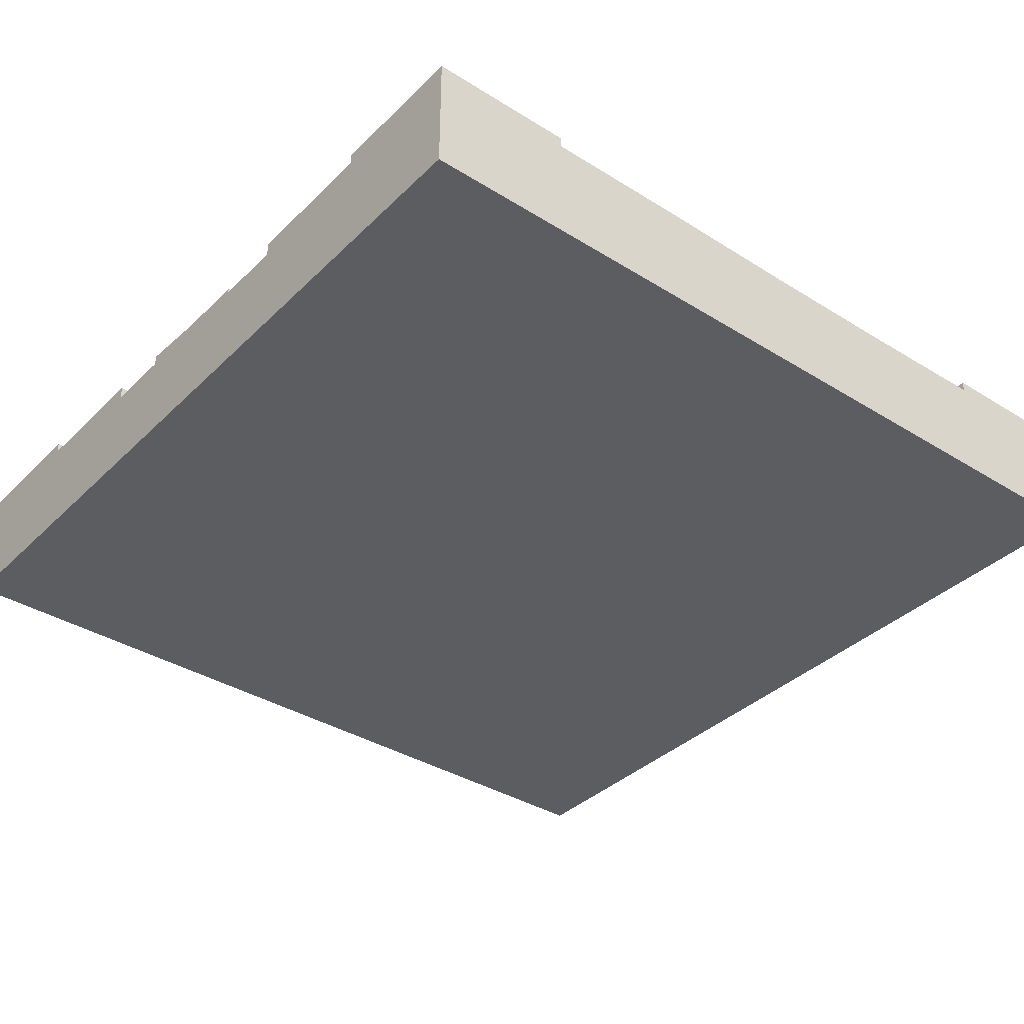
<metadata>
{"format":"obj","ext":"obj","renderer":"f3d","projection":"perspective","resolution":1024,"background":"white","views":[{"elev":-36.7,"azim":51.1,"up":"+Y"}]}
</metadata>
<code>
o Cube
v 2 0.5088 -2
v 2 0.5088 2
v -2 0.5088 2
v -2 0.5088 -2
v 2 -0.01073 -2
v 2 -0.01073 2
v -2 -0.01073 2
v -2 -0.01073 -2
v 2 0.3789 -2
v 2 0.249 -2
v 2 0.1191 -2
v 2 0.3789 2
v 2 0.249 2
v 2 0.1191 2
v -2 0.3789 2
v -2 0.249 2
v -2 0.1191 2
v -2 0.3789 -2
v -2 0.249 -2
v -2 0.1191 -2
v 2 0.5088 -1.333
v 2 0.5008 -0.6667
v 2 0.5008 0
v 2 0.5088 0.6667
v 2 0.5088 1.333
v -2 0.5088 1.333
v -2 0.5088 0.6667
v -2 0.5008 -1e-06
v -2 0.5008 -0.6667
v -2 0.5088 -1.333
v 2 -0.01073 -1.333
v 2 -0.01073 -0.6667
v 2 -0.01073 1e-06
v 2 -0.01073 0.6667
v 2 -0.01073 1.333
v -2 -0.01073 1.333
v -2 -0.01073 0.6667
v -2 -0.01073 -0
v -2 -0.01073 -0.6667
v -2 -0.01073 -1.333
v -2 0.3789 1.333
v -2 0.3789 0.6667
v -2 0.3789 -1e-06
v -2 0.3789 -0.6667
v -2 0.3789 -1.333
v -2 0.249 1.333
v -2 0.249 0.6667
v -2 0.249 -0
v -2 0.249 -0.6667
v -2 0.249 -1.333
v -2 0.1191 1.333
v -2 0.1191 0.6667
v -2 0.1191 -0
v -2 0.1191 -0.6667
v -2 0.1191 -1.333
v 2 0.3789 -1.333
v 2 0.3789 -0.6667
v 2 0.3789 0
v 2 0.3789 0.6667
v 2 0.3789 1.333
v 2 0.249 -1.333
v 2 0.249 -0.6667
v 2 0.249 1e-06
v 2 0.249 0.6667
v 2 0.249 1.333
v 2 0.1191 -1.333
v 2 0.1191 -0.6667
v 2 0.1191 1e-06
v 2 0.1191 0.6667
v 2 0.1191 1.333
v 1.333 0.5088 -2
v 0.3333 0.5088 -2
v -0.3333 -0.01073 2
v 0.3333 0.249 -2
v -1.333 0.5088 -2
v 1.333 0.5088 2
v 0.6667 0.5088 2
v -0.3333 -0.01073 -2
v -0.6667 0.5088 2
v -1.333 0.5088 2
v 1.333 -0.01073 -2
v 0.6667 -0.01073 -2
v 0 -0.01073 -2
v -0.6667 -0.01073 -2
v -1.333 -0.01073 -2
v 1.333 -0.01073 2
v 0.6667 -0.01073 2
v -1e-06 -0.01073 2
v -0.6667 -0.01073 2
v -1.333 -0.01073 2
v 1.333 0.1191 -2
v 0.6667 0.1191 -2
v 0 0.1191 -2
v -0.6667 0.1191 -2
v -1.333 0.1191 -2
v 1.333 0.249 -2
v 0.6667 0.249 -2
v 0 0.249 -2
v -0.6667 0.249 -2
v -1.333 0.249 -2
v 1.333 0.3789 -2
v 0.3333 0.3789 -2
v 0.3333 0.5584 -1.333
v -0.3333 0.5584 -1.333
v -1.333 0.3789 -2
v 1.333 0.3789 2
v 0.6667 0.4447 2
v -0 0.4447 2
v -0.6667 0.4447 2
v -1.333 0.3789 2
v 1.333 0.249 2
v 0.6667 0.249 2
v -1e-06 0.249 2
v -0.6667 0.249 2
v -1.333 0.249 2
v 1.333 0.1191 2
v 0.6667 0.1191 2
v -1e-06 0.1191 2
v -0.6667 0.1191 2
v -1.333 0.1191 2
v -1.333 -0.01073 -1.333
v -0.6667 -0.01073 -1.333
v 0 -0.01073 -1.333
v 0.6667 -0.01073 -1.333
v 1.333 -0.01073 -1.333
v -1.333 -0.01073 -0.6667
v -0.6667 -0.01073 -0.6667
v 0 -0.01073 -0.6667
v 0.6667 -0.01073 -0.6667
v 1.333 -0.01073 -0.6667
v -1.333 -0.01073 -0
v -0.6667 -0.01073 0
v -0 -0.01073 0
v 0.6667 -0.01073 1e-06
v 1.333 -0.01073 1e-06
v -1.333 -0.01073 0.6667
v -0.6667 -0.01073 0.6667
v -1e-06 -0.01073 0.6667
v 0.6667 -0.01073 0.6667
v 1.333 -0.01073 0.6667
v -1.333 -0.01073 1.333
v -0.6667 -0.01073 1.333
v -1e-06 -0.01073 1.333
v 0.6667 -0.01073 1.333
v 1.333 -0.01073 1.333
v 1.333 0.5088 -1.333
v 0.6667 0.5088 -1.333
v -0.3333 0.249 2
v -0.6667 0.5088 -1.333
v -1.333 0.5088 -1.333
v 1.333 0.4602 -0.6667
v 0.6667 0.4602 -0.6667
v -0.3333 0.4447 2
v -0.6667 0.5088 -0.6667
v -1.333 0.5088 -0.6667
v 1.333 0.4602 -0
v 0.6667 0.4602 -0
v -0.3333 0.5584 -1.551
v -0.6667 0.5088 -0
v -1.333 0.5088 -0
v 1.333 0.4602 0.6667
v 0.6667 0.4602 0.6667
v -0.3333 0.249 -2
v -0.6667 0.455 0.6667
v -1.333 0.455 0.6667
v 1.333 0.5088 1.333
v 0.6667 0.5088 1.333
v -0.3333 0.1191 -2
v -0.6667 0.455 1.333
v -1.333 0.455 1.333
v -0.3333 0.1191 2
v -0.3333 -0.01073 -1.333
v -0.3333 -0.01073 -0.6667
v -0.3333 -0.01073 0
v -0.3333 -0.01073 0.6667
v -0.3333 -0.01073 1.333
v 0.3333 -0.01073 -2
v 0.3333 -0.01073 2
v 0.3333 0.1191 -2
v 0.3333 0.249 -2
v -0.6667 0.5584 -1.551
v 0.3333 0.4447 2
v 0.3333 0.249 2
v 0.3333 0.1191 2
v 0.3333 -0.01073 -1.333
v 0.3333 -0.01073 -0.6667
v 0.3333 -0.01073 0
v 0.3333 -0.01073 0.6667
v 0.3333 -0.01073 1.333
v -0.3333 0.4447 1.333
v -0.3333 0.4447 0.6667
v -0.3333 0.4447 -0
v -0.3333 0.4447 -0.6667
v -0.3333 0.4447 -1.333
v -0.6667 0.4447 -1.333
v -0.6667 0.4447 -0.6667
v -0.6667 0.4447 -0
v -0.6667 0.4447 0.6667
v -0.6667 0.4447 1.333
v 0.6667 0.4447 -1.333
v 0.6667 0.4447 -0.6667
v 0.6667 0.4447 0
v 0.6667 0.4447 0.6667
v 0.6667 0.4447 1.333
v 0.3333 0.4447 -1.333
v 0.3333 0.4447 -0.6667
v 0.3333 0.4447 -0
v 0.3333 0.4447 0.6667
v 0.3333 0.4447 1.333
v -0 0.4917 1.333
v -0 0.4675 2
v 0 0.5584 -1.551
v -0.3333 0.5584 -1.773
v 0.3333 0.4675 2
v -0.3333 0.4917 -1.333
v -0.3333 0.5584 -2
v -0.3333 0.4917 2
v 0.3333 0.4917 1.333
v 0 0.4917 -1.333
v 0 0.4574 -0.6667
v 0 0.4574 -0
v -0 0.4917 0.6667
v -0.3333 0.4917 1.333
v -0.3333 0.4917 0.6667
v -0.3333 0.4574 -0
v -0.3333 0.4574 -0.6667
v 0.3333 0.4917 -1.333
v 0.3333 0.4917 -0.6667
v 0.3333 0.4917 -0
v 0.3333 0.4917 0.6667
v 2 0.5584 1.333
v 2 0.5584 2
v -1.333 0.5584 -2
v -2 0.5584 -2
v -1.333 0.5584 2
v -2 0.5584 2
v -2 0.5584 -1.333
v 2 0.5584 -2
v 2 0.5584 -1.333
v -2 0.5584 1.333
v -1.333 0.5584 -1.333
v -1.333 0.5584 1.333
v 1.333 0.5584 -2
v 1.333 0.5584 2
v 1.333 0.5584 -1.333
v 1.333 0.5584 1.333
v 1.556 -0.01073 -1.333
v 1.778 -0.01073 -1.333
v 1.556 -0.01073 -0.6667
v 1.778 -0.01073 -0.6667
v 1.556 -0.01073 1e-06
v 1.778 -0.01073 1e-06
v 1.556 -0.01073 0.6667
v 1.778 -0.01073 0.6667
v 1.556 -0.01073 1.333
v 1.778 -0.01073 1.333
v 1.778 0.5088 -2
v 1.556 0.5088 -2
v 1.778 0.5088 2
v 1.556 0.5088 2
v 1.778 -0.01073 -2
v 1.556 -0.01073 -2
v 1.778 -0.01073 2
v 1.556 -0.01073 2
v 1.778 0.1191 -2
v 1.556 0.1191 -2
v 1.778 0.249 -2
v 1.556 0.249 -2
v 1.778 0.3789 -2
v 1.556 0.3789 -2
v 1.778 0.3789 2
v 1.556 0.3789 2
v 1.778 0.249 2
v 1.556 0.249 2
v 1.778 0.1191 2
v 1.556 0.1191 2
v 1.778 0.5088 -1.333
v 1.556 0.5088 -1.333
v 1.778 0.4873 -0.6667
v 1.556 0.4737 -0.6667
v 1.778 0.4873 0
v 1.556 0.4737 -0
v 1.778 0.4926 0.6667
v 1.556 0.4764 0.6667
v 1.778 0.5088 1.333
v 1.556 0.5088 1.333
v 1.778 0.5584 -2
v 1.556 0.5584 -2
v 1.778 0.5584 2
v 1.556 0.5584 2
v 1.778 0.5584 -1.333
v 1.556 0.5584 -1.333
v 1.778 0.5584 1.333
v 1.556 0.5584 1.333
v 2 0.5088 1.556
v 2 0.5088 1.778
v 2 -0.01073 1.556
v 2 -0.01073 1.778
v 2 0.3789 1.556
v 2 0.3789 1.778
v 2 0.249 1.556
v 2 0.249 1.778
v 2 0.1191 1.556
v 2 0.1191 1.778
v -2 0.5088 1.778
v -2 0.5088 1.556
v -2 -0.01073 1.778
v -2 -0.01073 1.556
v -2 0.3789 1.778
v -2 0.3789 1.556
v -2 0.249 1.778
v -2 0.249 1.556
v -2 0.1191 1.778
v -2 0.1191 1.556
v -0.3333 -0.01073 1.556
v -0.3333 -0.01073 1.778
v -0.6667 0.4447 1.556
v -0.6667 0.4447 1.778
v 0.6667 0.4447 1.556
v 0.6667 0.4447 1.778
v 1.333 -0.01073 1.556
v 1.333 -0.01073 1.778
v 0.6667 -0.01073 1.556
v 0.6667 -0.01073 1.778
v -1e-06 -0.01073 1.556
v -1e-06 -0.01073 1.778
v -0.6667 -0.01073 1.556
v -0.6667 -0.01073 1.778
v -1.333 -0.01073 1.556
v -1.333 -0.01073 1.778
v 1.333 0.5088 1.778
v 1.333 0.5088 1.556
v 0.6667 0.5088 1.778
v 0.6667 0.5088 1.556
v -0.6667 0.4908 1.778
v -0.6667 0.4729 1.556
v -1.333 0.4908 1.778
v -1.333 0.4729 1.556
v 0.3333 -0.01073 1.556
v 0.3333 -0.01073 1.778
v 0.3333 0.4447 1.556
v 0.3333 0.4447 1.778
v -0.3333 0.4447 1.778
v -0.3333 0.4447 1.556
v -0 0.4836 1.556
v -0 0.4756 1.778
v 0.3333 0.4836 1.556
v 0.3333 0.4756 1.778
v -0.3333 0.4917 1.778
v -0.3333 0.4917 1.556
v 2 0.5584 1.556
v 2 0.5584 1.778
v -2 0.5584 1.778
v -2 0.5584 1.556
v 1.333 0.5584 1.778
v 1.333 0.5584 1.556
v -1.333 0.5584 1.778
v -1.333 0.5584 1.556
v 1.778 0.5584 1.778
v 1.778 0.5584 1.556
v 1.556 0.5584 1.778
v 1.556 0.5584 1.556
v 1.778 -0.01073 1.556
v 1.778 -0.01073 1.778
v 1.556 -0.01073 1.556
v 1.556 -0.01073 1.778
v -2 0.5088 -1.551
v -2 0.5088 -1.773
v -2 -0.01073 -1.551
v -2 -0.01073 -1.773
v -2 0.3789 -1.551
v -2 0.3789 -1.773
v -2 0.249 -1.551
v -2 0.249 -1.773
v -2 0.1191 -1.551
v -2 0.1191 -1.773
v 2 0.5088 -1.773
v 2 0.5088 -1.551
v 2 -0.01073 -1.773
v 2 -0.01073 -1.551
v 2 0.3789 -1.773
v 2 0.3789 -1.551
v 2 0.249 -1.773
v 2 0.249 -1.551
v 2 0.1191 -1.773
v 2 0.1191 -1.551
v -0.3333 0.5088 -2
v -0.3333 0.249 -2
v -0.3333 0.3789 -2
v -0.6667 0.3789 -2
v 0 0.3789 -2
v 0.6667 0.3789 -2
v -0.6667 0.249 -2
v 0 0.249 -2
v 0.6667 0.249 -2
v -0.6667 0.5088 -2
v 1.333 -0.01073 -1.773
v 1.333 -0.01073 -1.551
v 0.6667 -0.01073 -1.773
v 0.6667 -0.01073 -1.551
v 0 -0.01073 -1.773
v 0 -0.01073 -1.551
v -0.6667 -0.01073 -1.773
v -0.6667 -0.01073 -1.551
v -1.333 -0.01073 -1.773
v -1.333 -0.01073 -1.551
v -0.3333 -0.01073 -1.773
v -0.3333 -0.01073 -1.551
v 0.3333 -0.01073 -1.773
v 0.3333 -0.01073 -1.551
v 0 0.5088 -2
v 0.6667 0.5088 -2
v 0.6667 0.5584 -2
v 0 0.5584 -2
v 0.6667 0.5584 -1.551
v -0.6667 0.5584 -1.333
v -0.6667 0.5584 -2
v -0.6667 0.5584 -1.773
v 0 0.5584 -1.773
v 0.6667 0.5584 -1.773
v 0 0.5584 -1.333
v 0.6667 0.5584 -1.333
v -2 0.5584 -1.551
v -2 0.5584 -1.773
v 2 0.5584 -1.773
v 2 0.5584 -1.551
v 1.333 0.5584 -1.551
v 1.333 0.5584 -1.773
v -1.333 0.5584 -1.551
v -1.333 0.5584 -1.773
v 1.778 0.5584 -1.551
v 1.778 0.5584 -1.773
v 1.556 0.5584 -1.551
v 1.556 0.5584 -1.773
v 1.778 -0.01073 -1.773
v 1.778 -0.01073 -1.551
v 1.556 -0.01073 -1.773
v 1.556 -0.01073 -1.551
v -1.556 0.5088 -2
v -1.778 0.5088 -2
v -1.556 0.5088 2
v -1.778 0.5088 2
v -1.556 -0.01073 -2
v -1.778 -0.01073 -2
v -1.556 -0.01073 2
v -1.778 -0.01073 2
v -1.556 0.1191 -2
v -1.778 0.1191 -2
v -1.556 0.249 -2
v -1.778 0.249 -2
v -1.556 0.3789 -2
v -1.778 0.3789 -2
v -1.556 0.3789 2
v -1.778 0.3789 2
v -1.556 0.249 2
v -1.778 0.249 2
v -1.556 0.1191 2
v -1.778 0.1191 2
v -1.556 0.5088 -1.333
v -1.778 0.5088 -1.333
v -1.556 0.5061 -0.6667
v -1.778 0.5035 -0.6667
v -1.556 0.5061 -0
v -1.778 0.5035 -1e-06
v -1.556 0.4729 0.6667
v -1.778 0.4908 0.6667
v -1.556 0.4729 1.333
v -1.778 0.4908 1.333
v -1.778 -0.01073 -1.333
v -1.556 -0.01073 -1.333
v -1.778 -0.01073 -0.6667
v -1.556 -0.01073 -0.6667
v -1.778 -0.01073 -0
v -1.556 -0.01073 -0
v -1.778 -0.01073 0.6667
v -1.556 -0.01073 0.6667
v -1.778 -0.01073 1.333
v -1.556 -0.01073 1.333
v -1.556 0.5584 -2
v -1.778 0.5584 -2
v -1.556 0.5584 2
v -1.778 0.5584 2
v -1.556 0.5584 -1.333
v -1.778 0.5584 -1.333
v -1.556 0.5584 1.333
v -1.778 0.5584 1.333
v -1.556 0.5584 1.556
v -1.778 0.5584 1.556
v -1.556 0.5584 1.778
v -1.778 0.5584 1.778
v -1.778 -0.01073 1.556
v -1.556 -0.01073 1.556
v -1.778 -0.01073 1.778
v -1.556 -0.01073 1.778
v -1.556 0.5584 -1.773
v -1.778 0.5584 -1.773
v -1.556 0.5584 -1.551
v -1.778 0.5584 -1.551
v -1.778 -0.01073 -1.773
v -1.556 -0.01073 -1.773
v -1.778 -0.01073 -1.551
v -1.556 -0.01073 -1.551
v 0.3333 0.5584 -2
v 0.3333 0.5584 -1.773
v 0.3333 0.5584 -1.551
f 467 485 242 170
f 493 446 7 307
f 304 14 6 298
f 458 17 7 446
f 376 20 8 370
f 452 18 4 440
f 444 8 20 448
f 448 20 19 450
f 450 19 18 452
f 368 4 18 372
f 372 18 19 374
f 374 19 20 376
f 442 3 15 454
f 454 15 16 456
f 456 16 17 458
f 296 2 12 300
f 300 12 13 302
f 302 13 14 304
f 384 61 66 386
f 61 62 67 66
f 62 63 68 67
f 63 64 69 68
f 64 65 70 69
f 382 56 61 384
f 56 57 62 61
f 57 58 63 62
f 58 59 64 63
f 59 60 65 64
f 378 21 56 382
f 21 22 57 56
f 22 23 58 57
f 23 24 59 58
f 24 25 60 59
f 312 46 51 314
f 46 47 52 51
f 47 48 53 52
f 48 49 54 53
f 49 50 55 54
f 310 41 46 312
f 41 42 47 46
f 42 43 48 47
f 43 44 49 48
f 44 45 50 49
f 306 26 41 310
f 26 27 42 41
f 27 28 43 42
f 28 29 44 43
f 29 30 45 44
f 314 51 36 308
f 51 52 37 36
f 52 53 38 37
f 53 54 39 38
f 54 55 40 39
f 386 66 31 380
f 66 67 32 31
f 67 68 33 32
f 68 69 34 33
f 69 70 35 34
f 501 469 40 369
f 469 471 39 40
f 471 473 38 39
f 473 475 37 38
f 475 477 36 37
f 439 479 233 75
f 460 30 29 462
f 462 29 28 464
f 464 28 27 466
f 466 27 26 468
f 284 161 166 286
f 161 162 167 166
f 133 138 175 174
f 128 133 174 173
f 164 165 170 169
f 282 156 161 284
f 156 157 162 161
f 123 128 173 172
f 402 123 172 408
f 159 160 165 164
f 280 151 156 282
f 151 152 157 156
f 113 148 171 118
f 108 153 148 113
f 154 155 160 159
f 278 146 151 280
f 146 147 152 151
f 93 168 163 98
f 149 150 155 154
f 296 352 232 2
f 83 78 168 93
f 190 223 224 191
f 150 149 416 241
f 253 255 145 140
f 140 145 144 139
f 188 189 143 138
f 175 176 142 137
f 137 142 141 136
f 251 253 140 135
f 135 140 139 134
f 187 188 138 133
f 174 175 137 132
f 132 137 136 131
f 249 251 135 130
f 130 135 134 129
f 186 187 133 128
f 173 174 132 127
f 127 132 131 126
f 247 249 130 125
f 125 130 129 124
f 185 186 128 123
f 172 173 127 122
f 122 127 126 121
f 438 247 125 398
f 398 125 124 400
f 410 185 123 402
f 408 172 122 404
f 404 122 121 406
f 274 111 116 276
f 111 112 117 116
f 183 113 118 184
f 148 114 119 171
f 114 115 120 119
f 272 106 111 274
f 106 107 112 111
f 182 108 113 183
f 153 109 114 148
f 109 110 115 114
f 260 76 106 272
f 76 77 107 106
f 79 80 110 109
f 268 96 101 270
f 215 104 416 149
f 194 215 149 195
f 215 219 421 104
f 421 219 227 103
f 266 91 96 268
f 91 92 97 96
f 179 93 98 180
f 168 94 99 163
f 94 95 100 99
f 262 81 91 266
f 81 82 92 91
f 177 83 93 179
f 78 84 94 168
f 84 85 95 94
f 270 101 71 258
f 103 227 147 422
f 147 227 205 200
f 422 147 146 245
f 414 503 72 411
f 276 116 86 264
f 116 117 87 86
f 184 118 88 178
f 171 119 89 73
f 119 120 90 89
f 366 264 86 322
f 322 86 87 324
f 340 178 88 326
f 316 73 89 328
f 328 89 90 330
f 337 357 235 80
f 331 333 77 76
f 118 171 73 88
f 326 88 73 316
f 335 337 80 79
f 138 143 176 175
f 324 87 178 340
f 117 184 178 87
f 392 102 72 412
f 82 177 179 92
f 92 179 180 97
f 395 74 102 392
f 107 182 183 112
f 112 183 184 117
f 400 124 185 410
f 124 129 186 185
f 129 134 187 186
f 134 139 188 187
f 139 144 189 188
f 413 243 71 412
f 108 211 217 153
f 344 350 223 190
f 421 103 505 212
f 342 348 214 182
f 341 319 204 209
f 209 204 203 208
f 208 203 202 207
f 207 202 201 206
f 206 201 200 205
f 344 190 199 317
f 190 191 198 199
f 191 192 197 198
f 192 193 196 197
f 193 194 195 196
f 212 505 504 419
f 196 195 149 154
f 197 196 154 159
f 164 198 197 159
f 169 199 198 164
f 318 335 79 109
f 413 503 504 420
f 182 214 211 108
f 208 230 218 209
f 193 226 215 194
f 207 229 230 208
f 167 162 203 204
f 203 162 157 202
f 202 157 152 201
f 201 152 147 200
f 417 216 387 396
f 333 320 107 77
f 391 389 387 411
f 394 388 389 391
f 345 347 218 210
f 210 218 230 222
f 222 230 229 221
f 221 229 228 220
f 220 228 227 219
f 345 210 223 350
f 210 222 224 223
f 222 221 225 224
f 221 220 226 225
f 220 219 215 226
f 205 227 228 206
f 191 224 225 192
f 206 228 229 207
f 192 225 226 193
f 490 353 236 482
f 498 423 237 484
f 433 427 245 292
f 361 355 244 290
f 278 292 245 146
f 416 104 158 181
f 257 287 238 1
f 442 482 236 3
f 332 356 246 166
f 306 354 240 26
f 368 424 234 4
f 460 484 237 30
f 181 158 213 418
f 378 426 239 21
f 260 290 244 76
f 285 293 231 25
f 166 246 294 286
f 286 294 293 285
f 2 232 289 259
f 259 289 290 260
f 71 243 288 258
f 258 288 287 257
f 21 239 291 277
f 277 291 292 278
f 352 359 289 232
f 359 361 290 289
f 426 431 291 239
f 431 433 292 291
f 298 6 263 364
f 364 263 264 366
f 14 275 263 6
f 275 276 264 263
f 9 269 257 1
f 269 270 258 257
f 5 261 265 11
f 261 262 266 265
f 11 265 267 10
f 265 266 268 267
f 10 267 269 9
f 267 268 270 269
f 2 259 271 12
f 259 260 272 271
f 12 271 273 13
f 271 272 274 273
f 13 273 275 14
f 273 274 276 275
f 380 31 248 436
f 436 248 247 438
f 31 32 250 248
f 248 250 249 247
f 32 33 252 250
f 250 252 251 249
f 33 34 254 252
f 252 254 253 251
f 34 35 256 254
f 254 256 255 253
f 21 277 279 22
f 277 278 280 279
f 22 279 281 23
f 279 280 282 281
f 23 281 283 24
f 281 282 284 283
f 24 283 285 25
f 283 284 286 285
f 256 363 365 255
f 363 364 366 365
f 35 297 363 256
f 297 298 364 363
f 293 294 362 360
f 360 362 361 359
f 231 293 360 351
f 351 360 359 352
f 3 236 353 305
f 305 353 354 306
f 76 244 355 331
f 331 355 356 332
f 294 246 356 362
f 362 356 355 361
f 486 240 354 488
f 488 354 353 490
f 211 346 349 217
f 346 345 350 349
f 211 214 348 346
f 346 348 347 345
f 167 204 319 334
f 334 319 320 333
f 199 169 336 317
f 317 336 335 318
f 153 343 318 109
f 343 344 317 318
f 182 107 320 342
f 342 320 319 341
f 209 218 347 341
f 341 347 348 342
f 153 217 349 343
f 343 349 350 344
f 144 323 339 189
f 323 324 340 339
f 169 170 338 336
f 336 338 337 335
f 143 325 315 176
f 325 326 316 315
f 166 167 334 332
f 332 334 333 331
f 170 242 358 338
f 338 358 357 337
f 142 327 329 141
f 327 328 330 329
f 176 315 327 142
f 315 316 328 327
f 189 339 325 143
f 339 340 326 325
f 145 321 323 144
f 321 322 324 323
f 255 365 321 145
f 365 366 322 321
f 25 231 351 295
f 295 351 352 296
f 17 313 307 7
f 313 314 308 307
f 3 305 309 15
f 305 306 310 309
f 15 309 311 16
f 309 310 312 311
f 16 311 313 17
f 311 312 314 313
f 65 301 303 70
f 301 302 304 303
f 60 299 301 65
f 299 300 302 301
f 25 295 299 60
f 295 296 300 299
f 70 303 297 35
f 303 304 298 297
f 477 491 308 36
f 491 493 307 308
f 261 435 437 262
f 435 436 438 437
f 5 379 435 261
f 379 380 436 435
f 287 288 434 432
f 432 434 433 431
f 238 287 432 425
f 425 432 431 426
f 1 238 425 377
f 377 425 426 378
f 414 216 213 419
f 503 413 412 72
f 30 237 423 367
f 367 423 424 368
f 216 414 411 387
f 233 417 396 75
f 288 243 428 434
f 434 428 427 433
f 480 234 424 496
f 496 424 423 498
f 389 390 396 387
f 102 391 411 72
f 101 392 412 71
f 388 393 390 389
f 74 394 391 102
f 96 395 392 101
f 103 422 415 505
f 104 421 212 158
f 390 105 75 396
f 393 100 105 390
f 82 399 409 177
f 399 400 410 409
f 241 416 181 429
f 505 415 420 504
f 158 212 419 213
f 429 181 418 430
f 216 417 418 213
f 503 414 419 504
f 84 403 405 85
f 403 404 406 405
f 78 407 403 84
f 407 408 404 403
f 177 409 401 83
f 409 410 402 401
f 81 397 399 82
f 397 398 400 399
f 262 437 397 81
f 437 438 398 397
f 243 413 420 428
f 422 245 427 415
f 415 427 428 420
f 417 233 430 418
f 83 401 407 78
f 401 402 408 407
f 444 499 370 8
f 499 501 369 370
f 11 385 379 5
f 385 386 380 379
f 1 377 381 9
f 377 378 382 381
f 9 381 383 10
f 381 382 384 383
f 10 383 385 11
f 383 384 386 385
f 50 373 375 55
f 373 374 376 375
f 45 371 373 50
f 371 372 374 373
f 30 367 371 45
f 367 368 372 371
f 55 375 369 40
f 375 376 370 369
f 405 406 502 500
f 500 502 501 499
f 85 405 500 443
f 443 500 499 444
f 430 495 497 429
f 495 496 498 497
f 233 479 495 430
f 479 480 496 495
f 329 330 494 492
f 492 494 493 491
f 141 329 492 478
f 478 492 491 477
f 358 487 489 357
f 487 488 490 489
f 242 485 487 358
f 485 486 488 487
f 150 241 483 459
f 459 483 484 460
f 80 235 481 441
f 441 481 482 442
f 429 497 483 241
f 497 498 484 483
f 357 489 481 235
f 489 490 482 481
f 165 465 467 170
f 465 466 468 467
f 160 463 465 165
f 463 464 466 465
f 155 461 463 160
f 461 462 464 463
f 150 459 461 155
f 459 460 462 461
f 4 234 480 440
f 440 480 479 439
f 136 141 478 476
f 476 478 477 475
f 131 136 476 474
f 474 476 475 473
f 126 131 474 472
f 472 474 473 471
f 121 126 472 470
f 470 472 471 469
f 406 121 470 502
f 502 470 469 501
f 115 455 457 120
f 455 456 458 457
f 110 453 455 115
f 453 454 456 455
f 80 441 453 110
f 441 442 454 453
f 100 449 451 105
f 449 450 452 451
f 95 447 449 100
f 447 448 450 449
f 85 443 447 95
f 443 444 448 447
f 105 451 439 75
f 451 452 440 439
f 120 457 445 90
f 457 458 446 445
f 330 90 445 494
f 494 445 446 493
f 26 240 486 468
f 468 486 485 467

</code>
